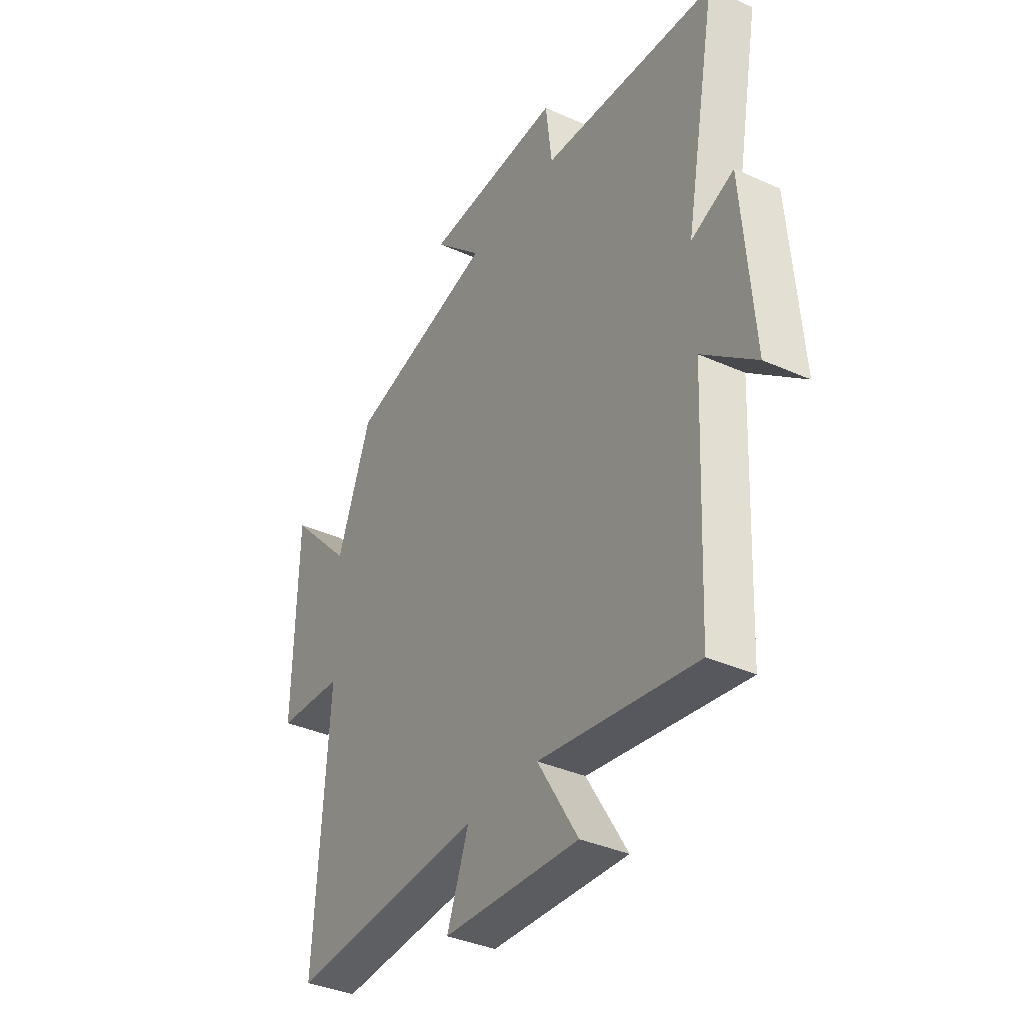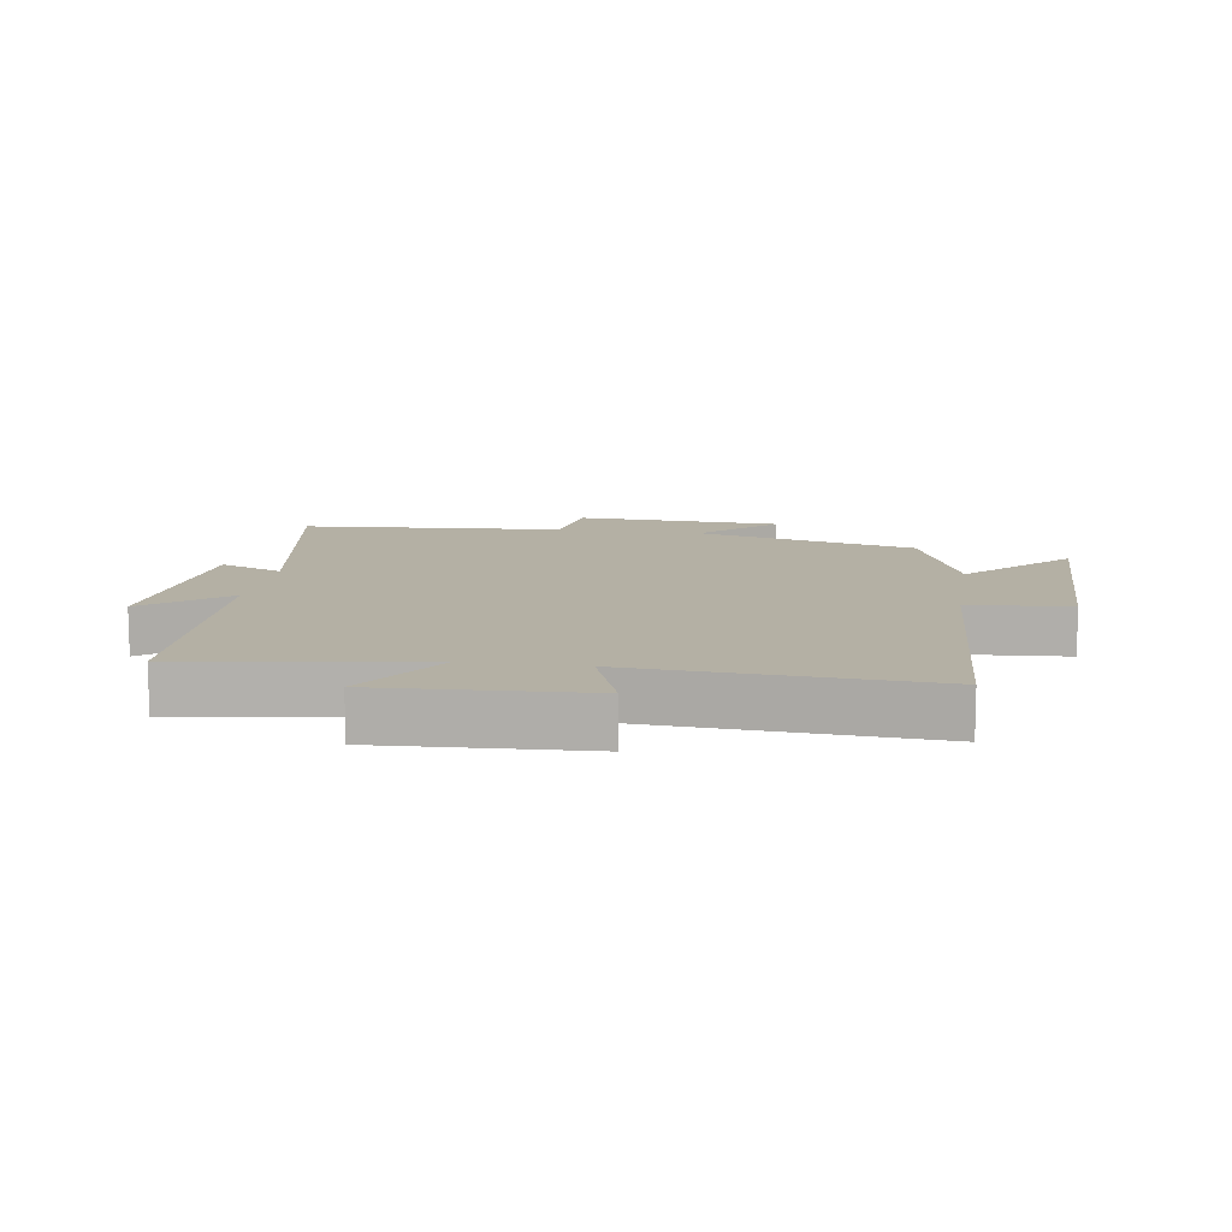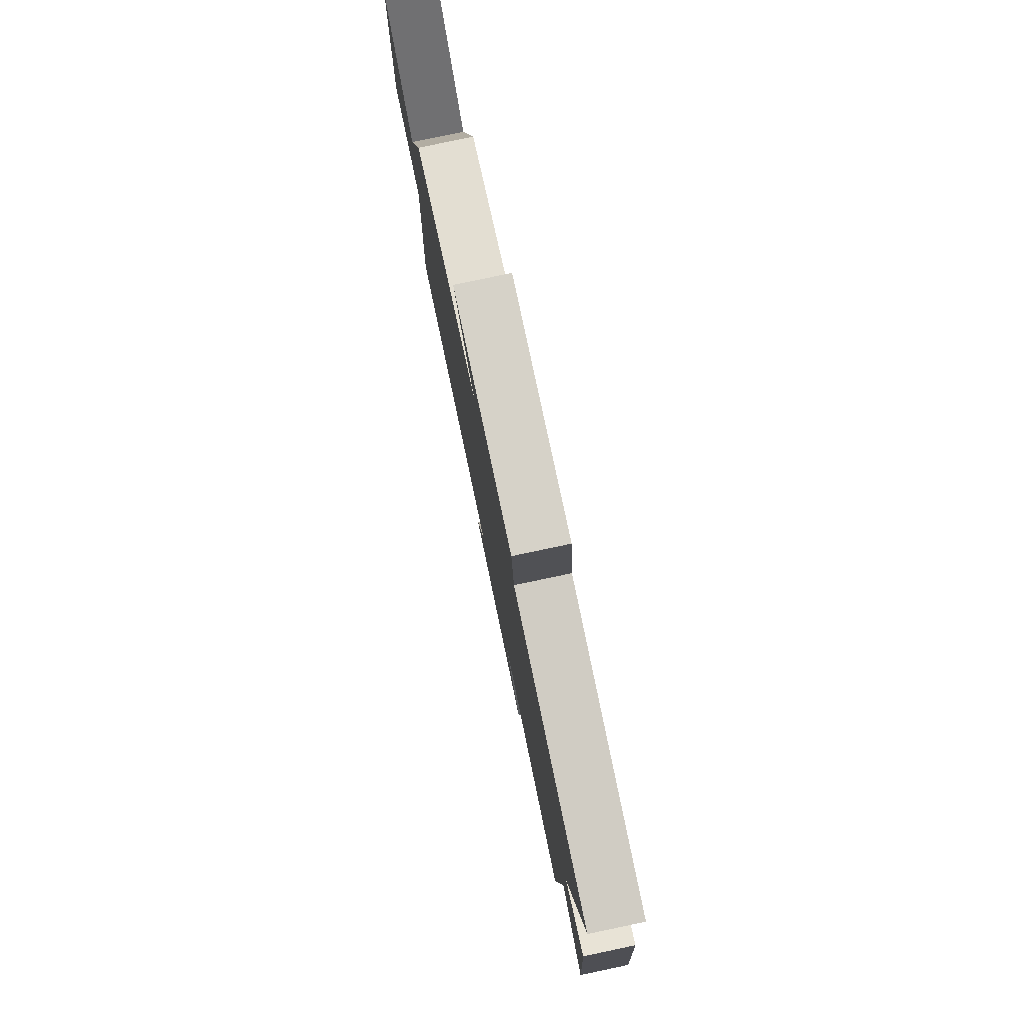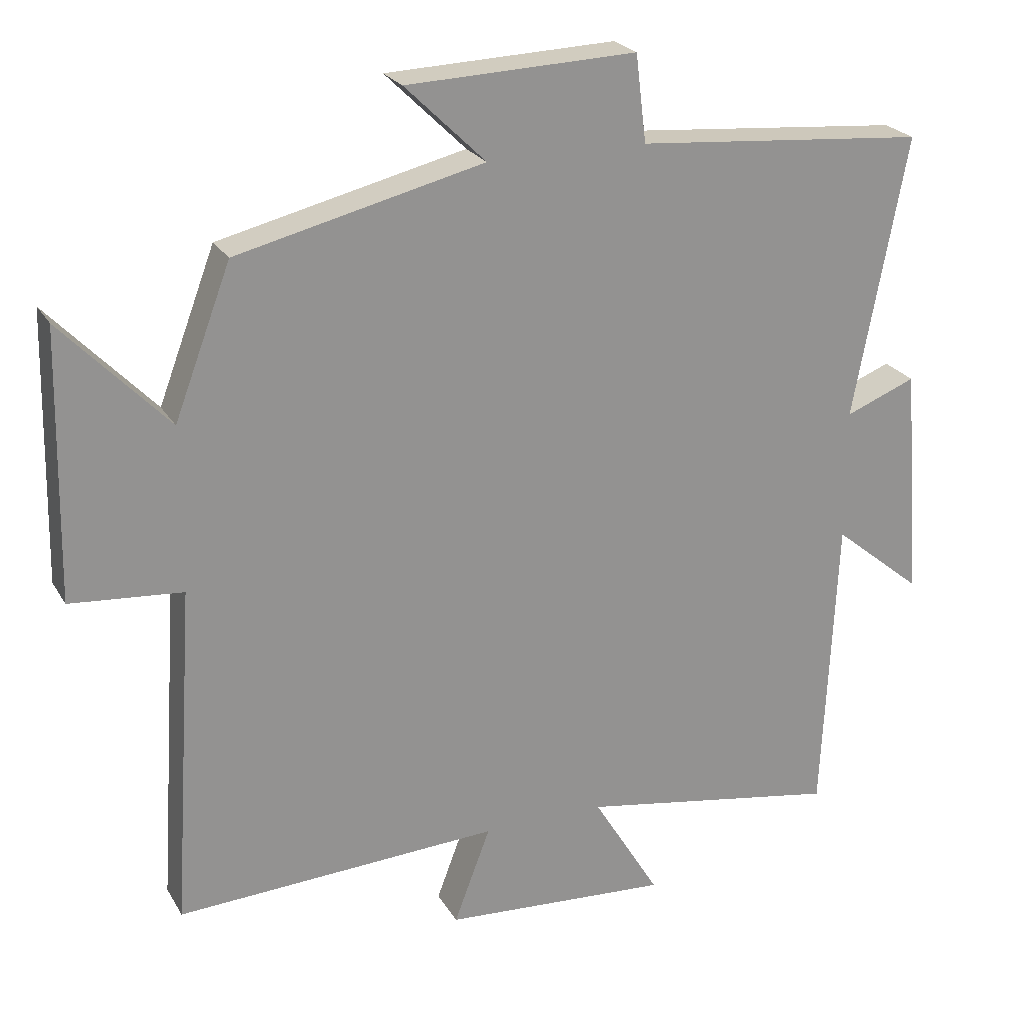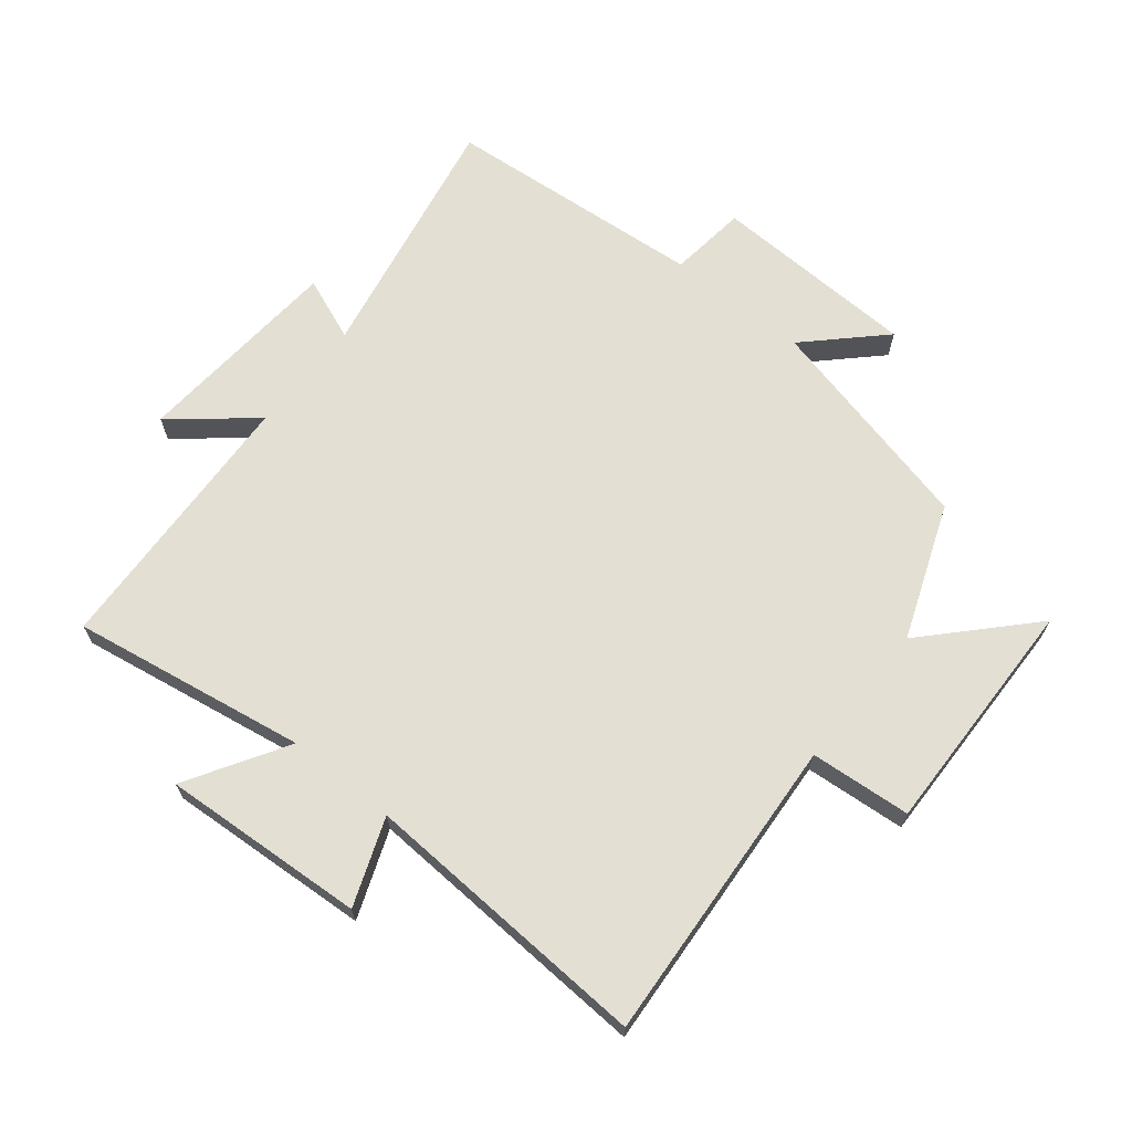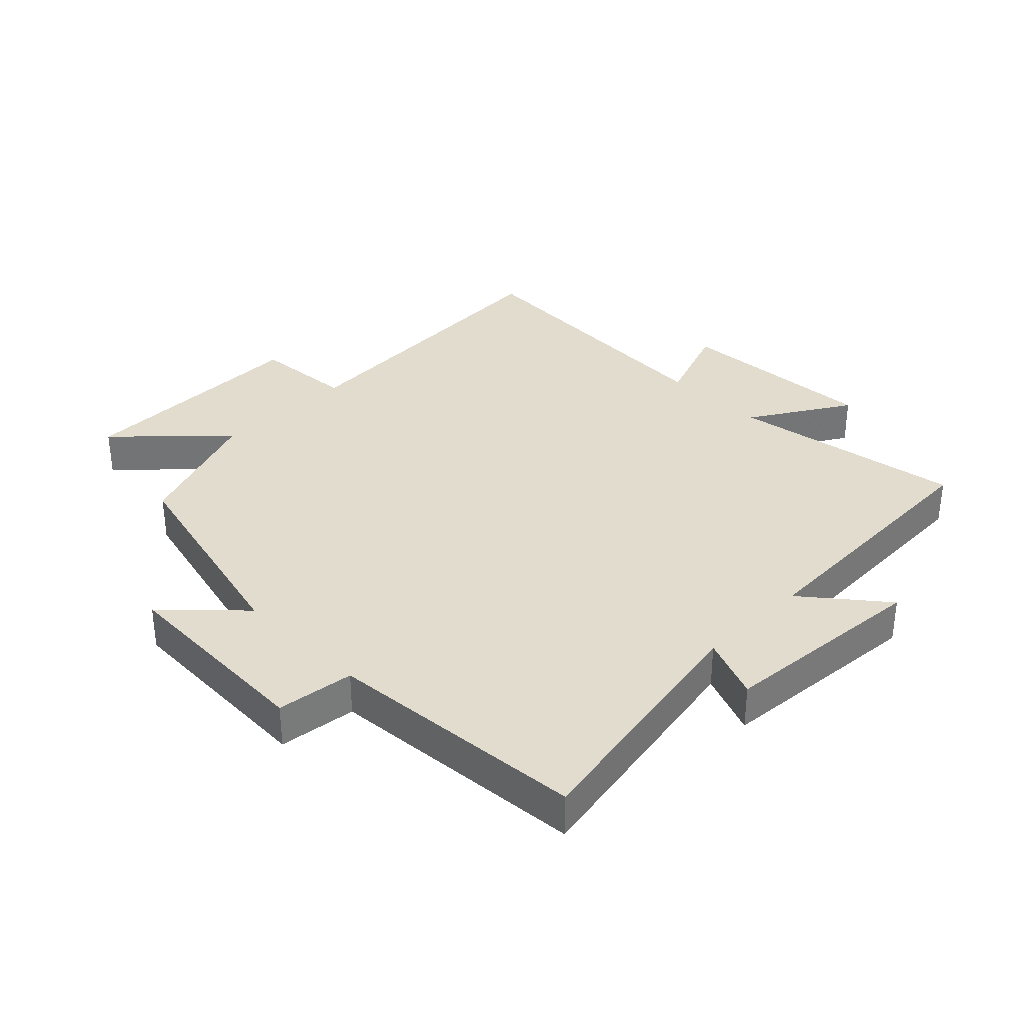
<metadata>
{"format":"obj","ext":"obj","renderer":"f3d","projection":"perspective","resolution":1024,"background":"white","views":[{"elev":-37.2,"azim":60.1,"up":"+Z"},{"elev":11.4,"azim":-170.7,"up":"+Y"},{"elev":79.8,"azim":78.1,"up":"+Z"},{"elev":23.5,"azim":-23.3,"up":"+Z"},{"elev":67.1,"azim":-141.2,"up":"+Y"},{"elev":34.0,"azim":45.3,"up":"+Y"}]}
</metadata>
<code>
v 0.48 0.07 -0.562
v 0.107 0.07 -0.5
v 0.203 0.07 -0.658
v -0.121 0.07 -0.638
v -0.069 0.07 -0.5
v -0.532 0.07 -0.525
v -0.5 0.07 -0.035
v -0.66 0.07 -0.022
v -0.652 0.07 0.36
v -0.5 0.07 0.201
v -0.419 0.07 0.415
v -0.067 0.07 0.5
v -0.182 0.07 0.612
v 0.146 0.07 0.624
v 0.161 0.07 0.5
v 0.576 0.07 0.465
v 0.5 0.07 0.062
v 0.601 0.07 0.102
v 0.627 0.07 -0.232
v 0.5 0.07 -0.128
v 0.48 0 -0.562
v 0.107 0 -0.5
v 0.203 0 -0.658
v -0.121 0 -0.638
v -0.069 0 -0.5
v -0.532 0 -0.525
v -0.5 0 -0.035
v -0.66 0 -0.022
v -0.652 0 0.36
v -0.5 0 0.201
v -0.419 0 0.415
v -0.067 0 0.5
v -0.182 0 0.612
v 0.146 0 0.624
v 0.161 0 0.5
v 0.576 0 0.465
v 0.5 0 0.062
v 0.601 0 0.102
v 0.627 0 -0.232
v 0.5 0 -0.128
f 17 18 19 20
f 17 20 1 2
f 15 16 17 2
f 12 13 14 15
f 12 15 2
f 11 12 2
f 10 11 2
f 7 8 9 10
f 7 10 2 3
f 5 6 7
f 5 7 3
f 3 4 5
f 40 39 38 37
f 22 21 40 37
f 22 37 36 35
f 35 34 33 32
f 22 35 32
f 22 32 31
f 22 31 30
f 30 29 28 27
f 23 22 30 27
f 27 26 25
f 23 27 25
f 25 24 23
f 1 21 22 2
f 2 22 23 3
f 3 23 24 4
f 4 24 25 5
f 5 25 26 6
f 6 26 27 7
f 7 27 28 8
f 8 28 29 9
f 9 29 30 10
f 10 30 31 11
f 11 31 32 12
f 12 32 33 13
f 13 33 34 14
f 14 34 35 15
f 15 35 36 16
f 16 36 37 17
f 17 37 38 18
f 18 38 39 19
f 19 39 40 20
f 20 40 21 1

</code>
